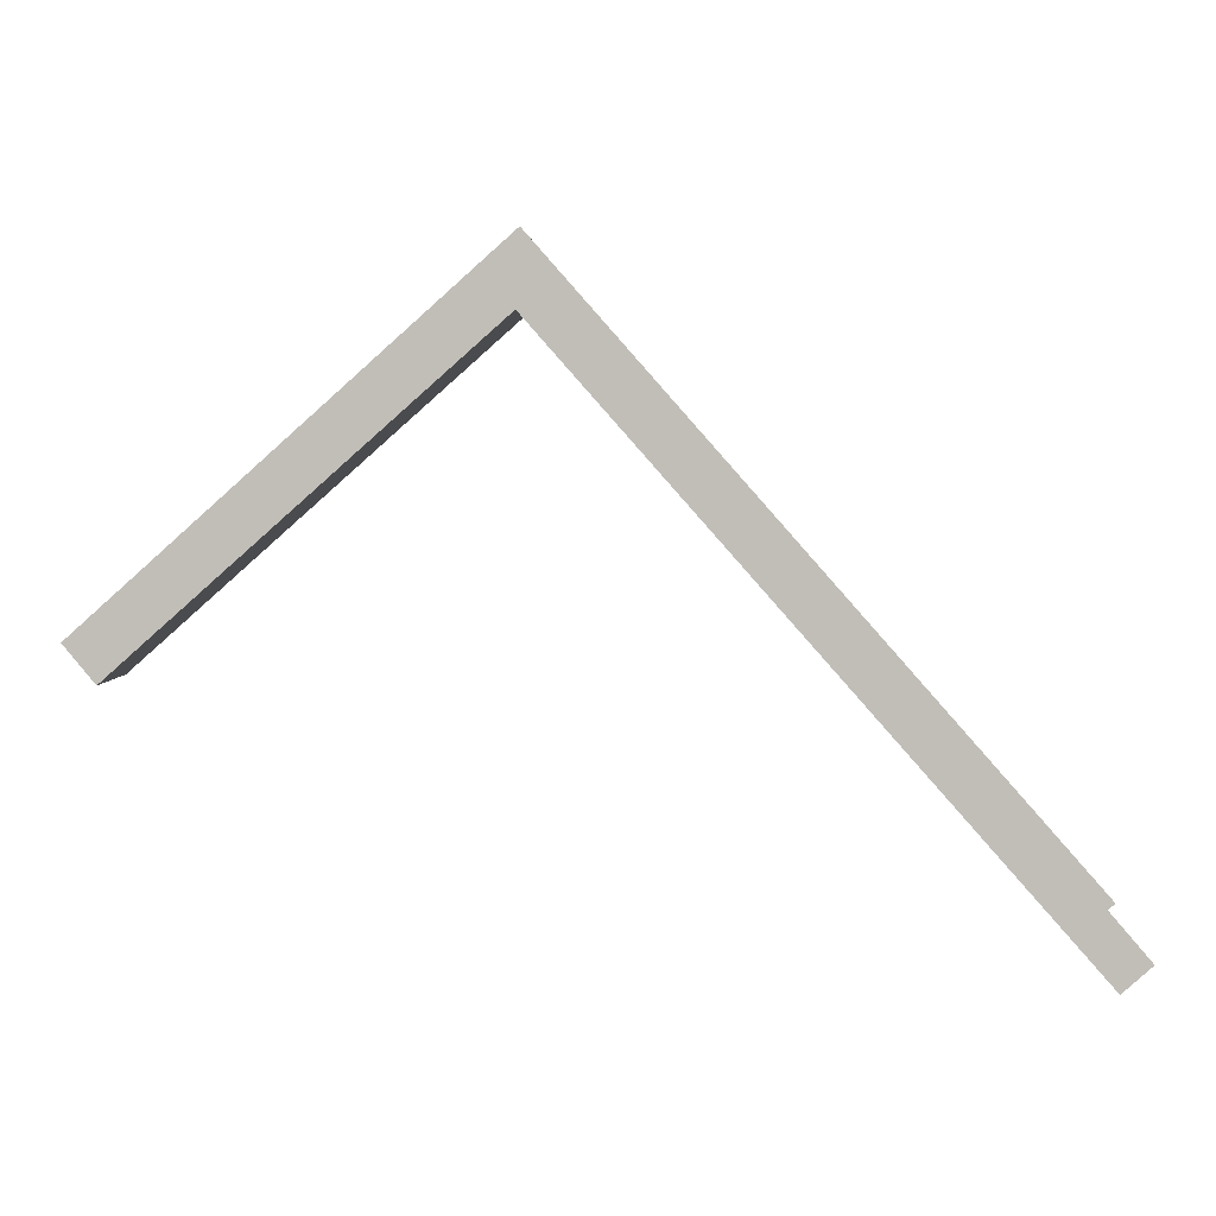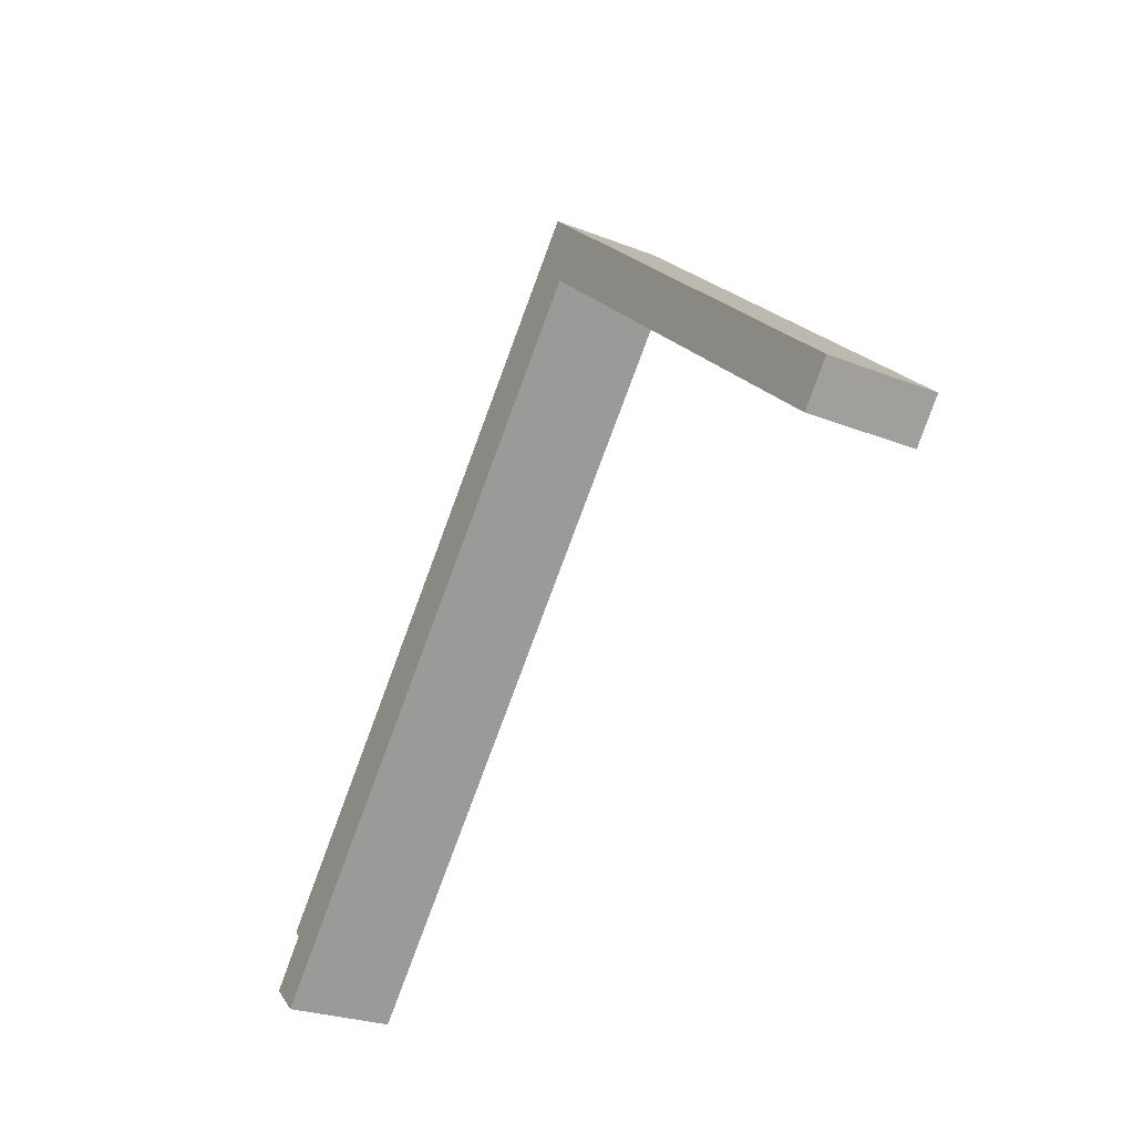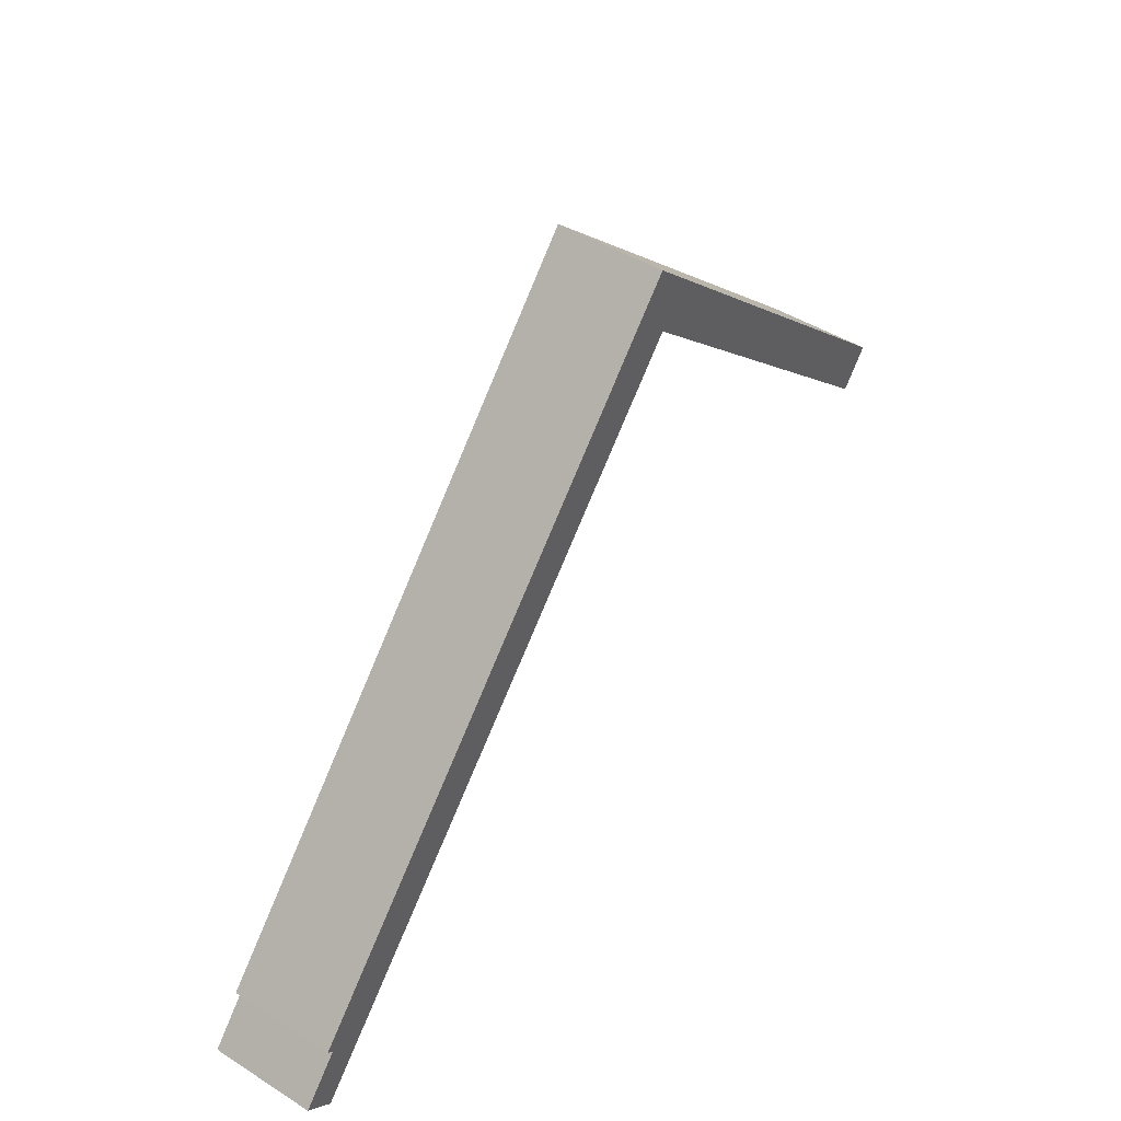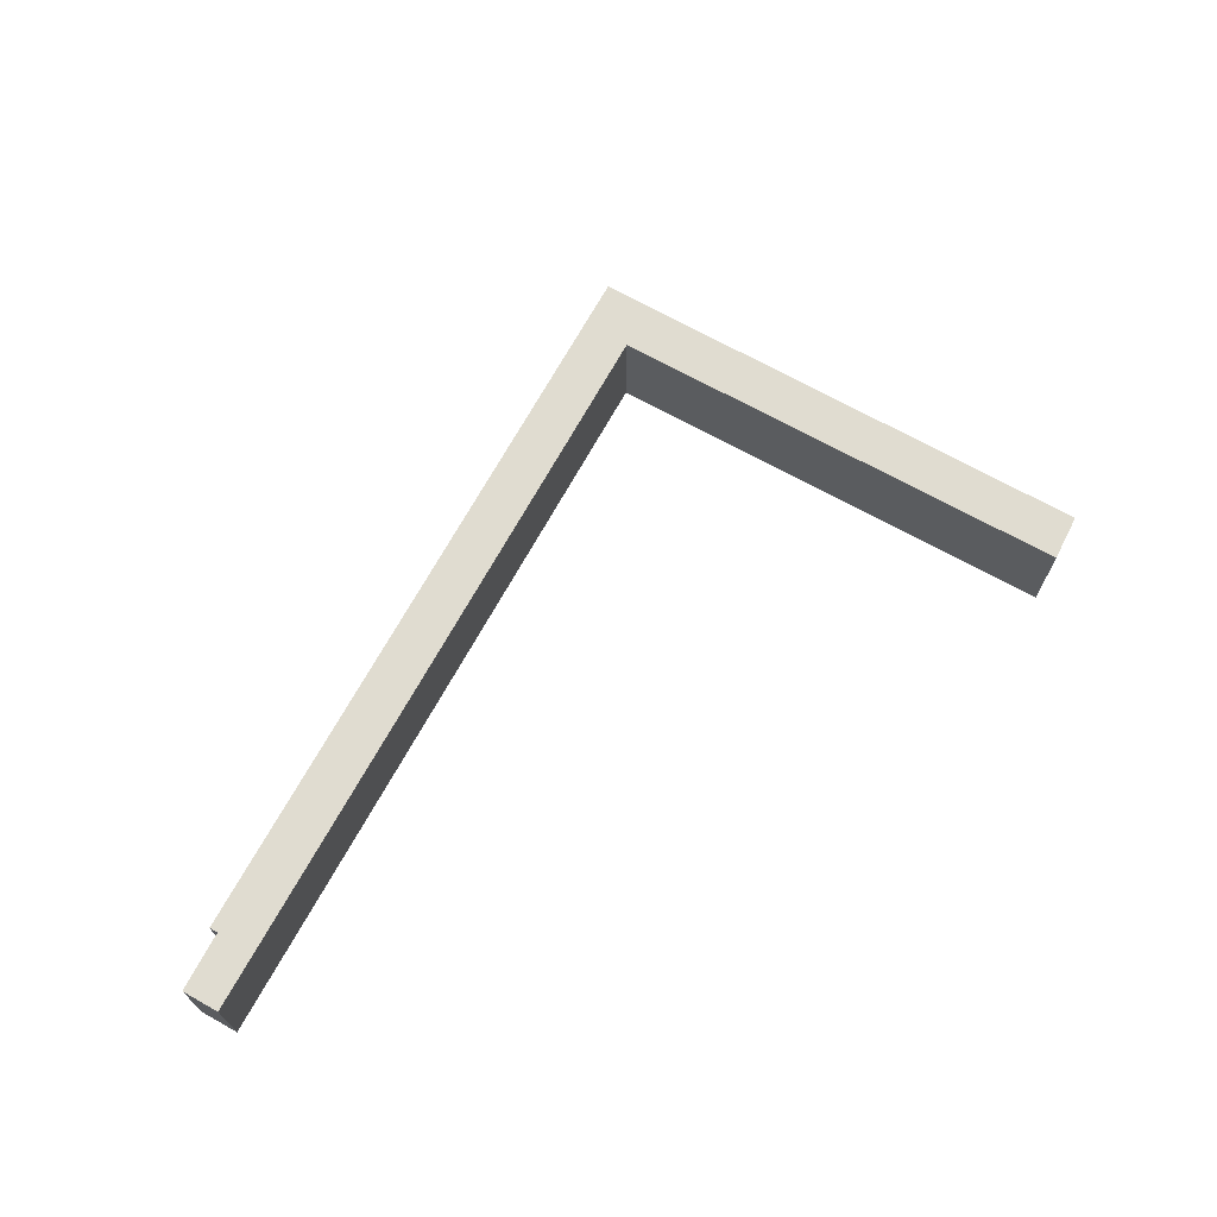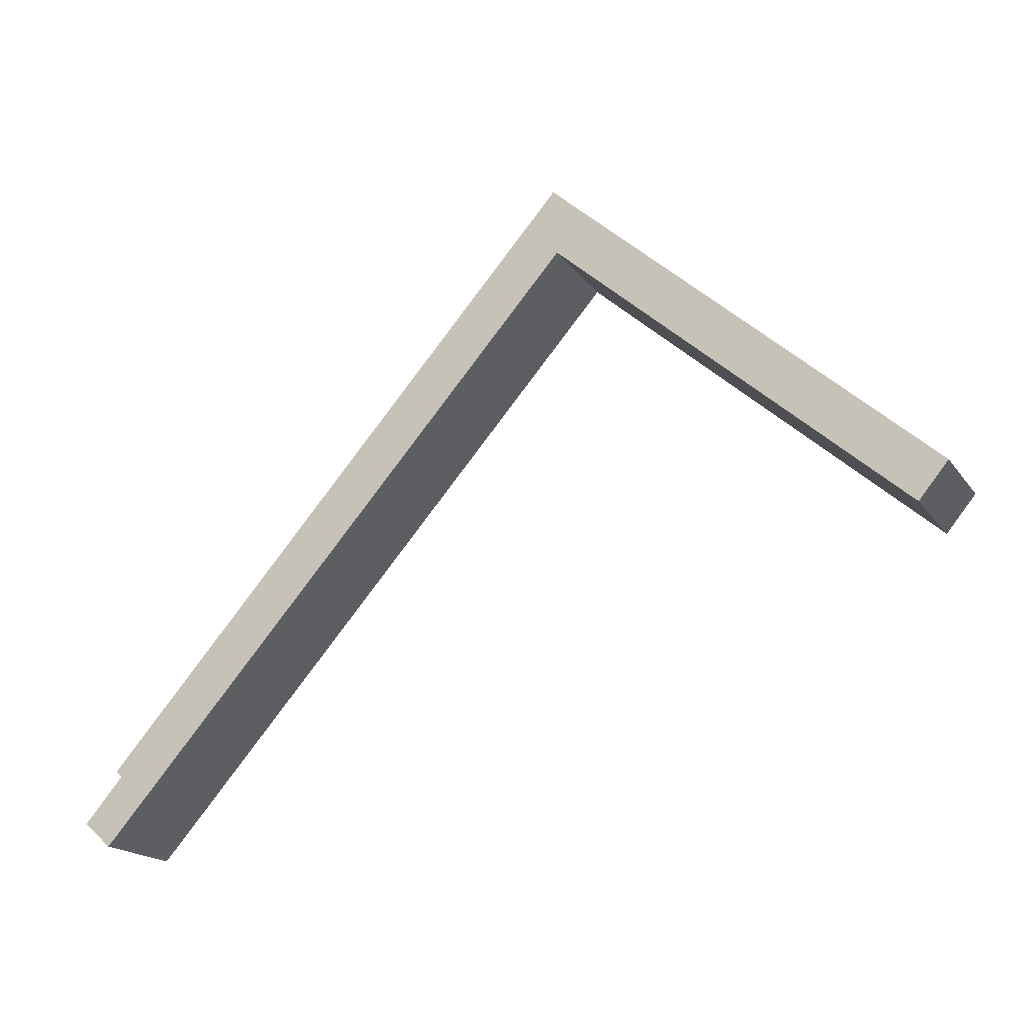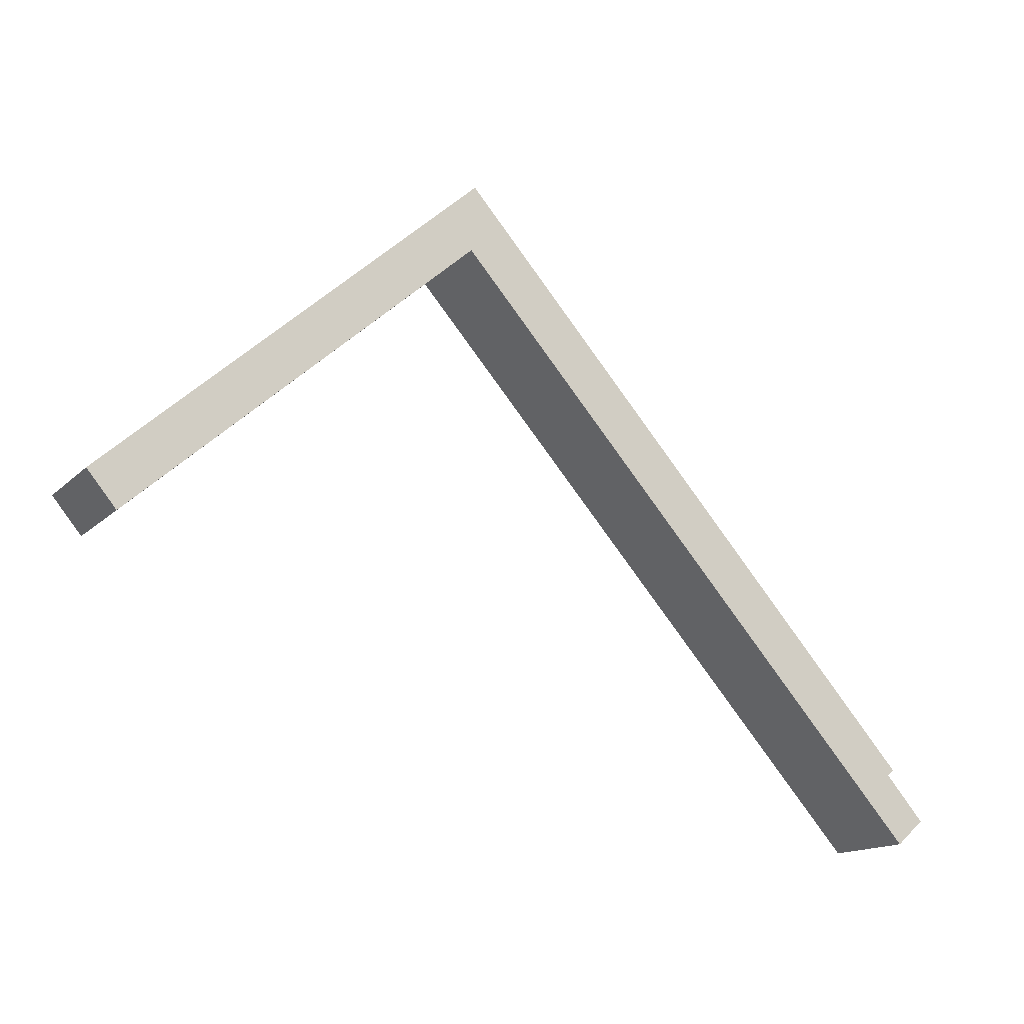
<metadata>
{"format":"obj","ext":"obj","renderer":"f3d","projection":"perspective","resolution":1024,"background":"white","views":[{"elev":3.4,"azim":2.1,"up":"+Z"},{"elev":-26.2,"azim":-121.8,"up":"+Z"},{"elev":45.2,"azim":126.1,"up":"+Z"},{"elev":69.6,"azim":167.4,"up":"+Y"},{"elev":-18.0,"azim":-155.7,"up":"+Z"},{"elev":-14.7,"azim":-27.7,"up":"+Z"}]}
</metadata>
<code>
v  13.09 3.667 11.71
v  1.009 3.667 -1.216
v  0 3.667 2.245e-16
v  12.96 3.667 9.396
v  29.86 3.667 -7.279
v  29.63 3.667 -7.469
v  30.01 3.667 -9.879
v  30.97 3.667 -9.023
v  30.97 5.525e-16 -9.023
v  30.01 6.049e-16 -9.879
v  12.96 -5.753e-16 9.396
v  1.009 7.446e-17 -1.216
v  29.86 4.457e-16 -7.279
v  29.63 4.573e-16 -7.469
v  0 0 0
v  13.09 -7.171e-16 11.71
g defaultobject
f 1 2 3
f 2 1 4
f 4 1 5
f 4 5 6
f 6 7 4
f 7 6 8
f 9 7 8
f 7 9 10
f 11 2 4
f 2 11 12
f 13 6 5
f 6 13 14
f 10 4 7
f 4 10 11
f 12 3 2
f 3 12 15
f 15 1 3
f 1 15 16
f 16 5 1
f 5 16 13
f 14 8 6
f 8 14 9
f 11 10 14
f 9 14 10
f 15 12 16
f 11 16 12
f 13 16 11
f 14 13 11

</code>
